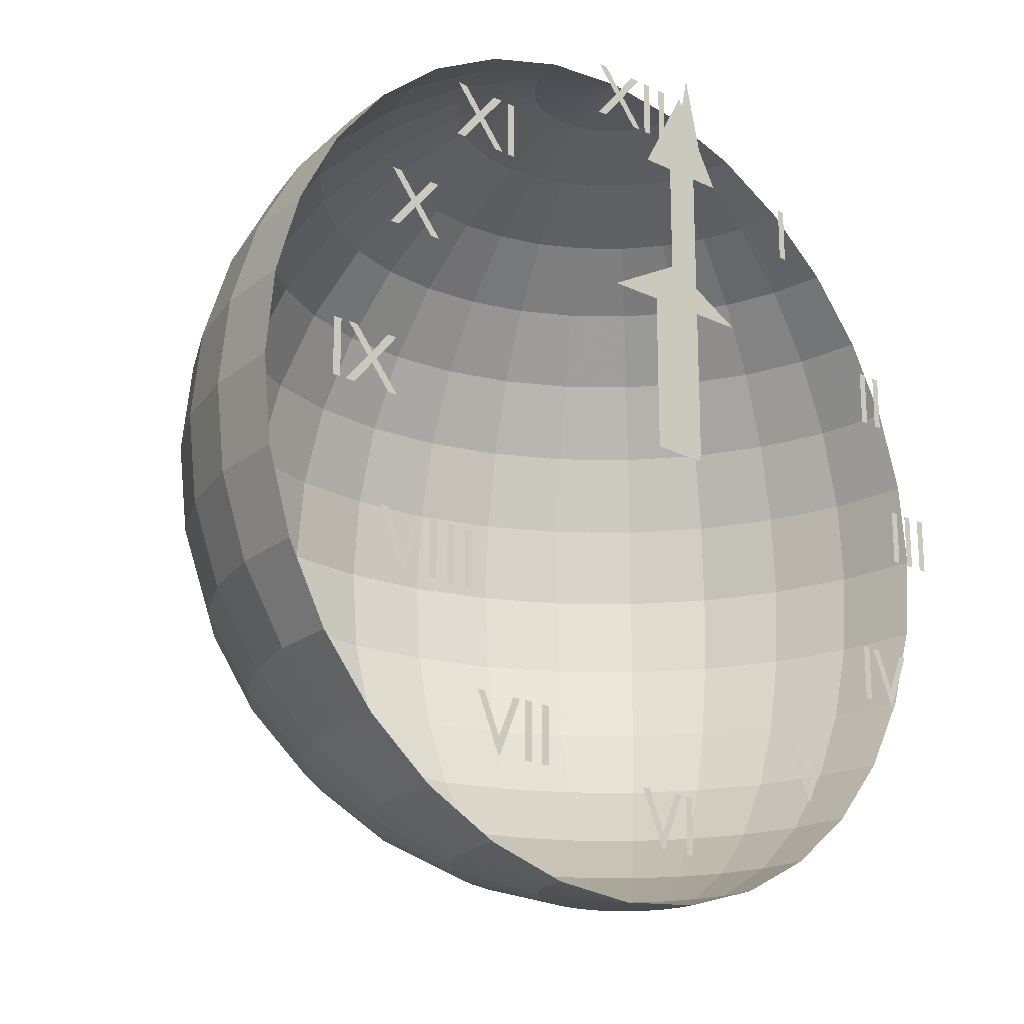
<metadata>
{"format":"obj","ext":"obj","renderer":"f3d","projection":"perspective","resolution":1024,"background":"white","views":[{"elev":-20.2,"azim":-41.1,"up":"+Y"}]}
</metadata>
<code>
o Text.011
v -0.004195 0.4117 0.05425
v 0.005051 0.476 0.05425
v -0.004195 0.476 0.05425
v 0.005051 0.4117 0.05425
v -0.05023 0.445 0.05425
v -0.06476 0.476 0.05425
v -0.07599 0.476 0.05425
v -0.04457 0.4515 0.05425
v -0.01334 0.476 0.05425
v -0.02448 0.476 0.05425
v -0.03901 0.445 0.05425
v -0.07797 0.4117 0.05425
v -0.04457 0.4383 0.05425
v -0.01155 0.4117 0.05425
v -0.06674 0.4117 0.05425
v -0.02269 0.4117 0.05425
v 0.02007 0.4117 0.05425
v 0.02931 0.476 0.05425
v 0.02007 0.476 0.05425
v 0.02931 0.4117 0.05425
f 1 2 3
f 1 4 2
f 5 6 7
f 5 8 6
f 8 9 10
f 8 11 9
f 5 11 8
f 12 11 5
f 12 13 11
f 13 14 11
f 12 15 13
f 16 14 13
f 17 18 19
f 17 20 18
o Text.010
v -0.2192 0.3053 0.05425
v -0.2099 0.3697 0.05425
v -0.2192 0.3697 0.05425
v -0.2099 0.3053 0.05425
v -0.2652 0.3386 0.05425
v -0.2797 0.3697 0.05425
v -0.291 0.3697 0.05425
v -0.2596 0.3451 0.05425
v -0.2283 0.3697 0.05425
v -0.2395 0.3697 0.05425
v -0.254 0.3386 0.05425
v -0.293 0.3053 0.05425
v -0.2596 0.3319 0.05425
v -0.2265 0.3053 0.05425
v -0.2817 0.3053 0.05425
v -0.2377 0.3053 0.05425
f 21 22 23
f 21 24 22
f 25 26 27
f 25 28 26
f 28 29 30
f 28 31 29
f 25 31 28
f 32 31 25
f 32 33 31
f 33 34 31
f 32 35 33
f 36 34 33
o Text.009
v -0.3553 0.2016 0.05425
v -0.3699 0.2327 0.05425
v -0.3811 0.2327 0.05425
v -0.3497 0.2082 0.05425
v -0.3184 0.2327 0.05425
v -0.3296 0.2327 0.05425
v -0.3441 0.2016 0.05425
v -0.3831 0.1683 0.05425
v -0.3497 0.195 0.05425
v -0.3167 0.1683 0.05425
v -0.3718 0.1683 0.05425
v -0.3278 0.1683 0.05425
f 37 38 39
f 37 40 38
f 40 41 42
f 40 43 41
f 37 43 40
f 44 43 37
f 44 45 43
f 45 46 43
f 44 47 45
f 48 46 45
o Text.008
v -0.4093 0.005193 0.05425
v -0.4238 0.03623 0.05425
v -0.435 0.03623 0.05425
v -0.4036 0.0117 0.05425
v -0.3724 0.03623 0.05425
v -0.3835 0.03623 0.05425
v -0.398 0.005193 0.05425
v -0.437 -0.02811 0.05425
v -0.4036 -0.001505 0.05425
v -0.3706 -0.02811 0.05425
v -0.4258 -0.02811 0.05425
v -0.3817 -0.02811 0.05425
v -0.4536 -0.02811 0.05425
v -0.4443 0.03623 0.05425
v -0.4536 0.03623 0.05425
v -0.4443 -0.02811 0.05425
f 49 50 51
f 49 52 50
f 52 53 54
f 52 55 53
f 49 55 52
f 56 55 49
f 56 57 55
f 57 58 55
f 56 59 57
f 60 58 57
f 61 62 63
f 61 64 62
o Text.007
v -0.2773 -0.2174 0.05425
v -0.2681 -0.153 0.05425
v -0.2773 -0.153 0.05425
v -0.2681 -0.2174 0.05425
v -0.3009 -0.2174 0.05425
v -0.2917 -0.153 0.05425
v -0.3009 -0.153 0.05425
v -0.2917 -0.2174 0.05425
v -0.3245 -0.2174 0.05425
v -0.3153 -0.153 0.05425
v -0.3245 -0.153 0.05425
v -0.3153 -0.2174 0.05425
v -0.3608 -0.2179 0.05425
v -0.3794 -0.153 0.05425
v -0.3887 -0.153 0.05425
v -0.3601 -0.1982 0.05425
v -0.3317 -0.153 0.05425
v -0.3408 -0.153 0.05425
v -0.3589 -0.2179 0.05425
f 65 66 67
f 65 68 66
f 69 70 71
f 69 72 70
f 73 74 75
f 73 76 74
f 77 78 79
f 77 80 78
f 80 81 82
f 80 83 81
f 77 83 80
o Text.006
v -0.1712 -0.3868 0.05425
v -0.1619 -0.3224 0.05425
v -0.1712 -0.3224 0.05425
v -0.1619 -0.3868 0.05425
v -0.1947 -0.3868 0.05425
v -0.1855 -0.3224 0.05425
v -0.1947 -0.3224 0.05425
v -0.1855 -0.3868 0.05425
v -0.2311 -0.3873 0.05425
v -0.2497 -0.3224 0.05425
v -0.2589 -0.3224 0.05425
v -0.2303 -0.3676 0.05425
v -0.2019 -0.3224 0.05425
v -0.2111 -0.3224 0.05425
v -0.2292 -0.3873 0.05425
f 84 85 86
f 84 87 85
f 88 89 90
f 88 91 89
f 92 93 94
f 92 95 93
f 95 96 97
f 95 98 96
f 92 98 95
o Text.005
v 0.03776 -0.4517 0.05425
v 0.047 -0.3873 0.05425
v 0.03776 -0.3873 0.05425
v 0.047 -0.4517 0.05425
v 0.001436 -0.4522 0.05425
v -0.01715 -0.3873 0.05425
v -0.02639 -0.3873 0.05425
v 0.002191 -0.4325 0.05425
v 0.03059 -0.3873 0.05425
v 0.02144 -0.3873 0.05425
v 0.003323 -0.4522 0.05425
f 99 100 101
f 99 102 100
f 103 104 105
f 103 106 104
f 106 107 108
f 106 109 107
f 103 109 106
o Text.004
v 0.2357 -0.3621 0.05425
v 0.2172 -0.2972 0.05425
v 0.2079 -0.2972 0.05425
v 0.2365 -0.3424 0.05425
v 0.2649 -0.2972 0.05425
v 0.2557 -0.2972 0.05425
v 0.2376 -0.3621 0.05425
f 110 111 112
f 110 113 111
f 113 114 115
f 113 116 114
f 110 116 113
o Text.003
v 0.3891 -0.2197 0.05425
v 0.3705 -0.1548 0.05425
v 0.3613 -0.1548 0.05425
v 0.3898 -0.2 0.05425
v 0.4182 -0.1548 0.05425
v 0.4091 -0.1548 0.05425
v 0.391 -0.2197 0.05425
v 0.3448 -0.2192 0.05425
v 0.3541 -0.1548 0.05425
v 0.3448 -0.1548 0.05425
v 0.3541 -0.2192 0.05425
f 117 118 119
f 117 120 118
f 120 121 122
f 120 123 121
f 117 123 120
f 124 125 126
f 124 127 125
o Text.002
v 0.4569 -0.03352 0.05425
v 0.4661 0.03082 0.05425
v 0.4569 0.03082 0.05425
v 0.4661 -0.03352 0.05425
v 0.4333 -0.03352 0.05425
v 0.4426 0.03082 0.05425
v 0.4333 0.03082 0.05425
v 0.4426 -0.03352 0.05425
v 0.4097 -0.03352 0.05425
v 0.419 0.03082 0.05425
v 0.4097 0.03082 0.05425
v 0.419 -0.03352 0.05425
f 128 129 130
f 128 131 129
f 132 133 134
f 132 135 133
f 136 137 138
f 136 139 137
o Text.001
v 0.3865 0.1395 0.05425
v 0.3957 0.2038 0.05425
v 0.3865 0.2038 0.05425
v 0.3957 0.1395 0.05425
v 0.3629 0.1395 0.05425
v 0.3721 0.2038 0.05425
v 0.3629 0.2038 0.05425
v 0.3721 0.1395 0.05425
f 140 141 142
f 140 143 141
f 144 145 146
f 144 147 145
o Text
v 0.2241 0.3197 0.05425
v 0.2333 0.3841 0.05425
v 0.2241 0.3841 0.05425
v 0.2333 0.3197 0.05425
f 148 149 150
f 148 151 149
o Sphere
v 0 -0.09755 -0.4904
v 0.09012 -0.1913 -0.4531
v 0 -0.1913 -0.4619
v 0 0.4157 -0.2778
v 0.03733 0.4619 -0.1877
v 0.05419 0.4157 -0.2724
v 0.08111 -0.2778 -0.4077
v 0 -0.2778 -0.4157
v 0 0.3536 -0.3536
v 0.06897 0.3536 -0.3468
v 0.06897 -0.3536 -0.3468
v 0 -0.3536 -0.3536
v 0 0.2778 -0.4157
v 0.08111 0.2778 -0.4077
v 0.05419 -0.4157 -0.2724
v 0 -0.4157 -0.2778
v 0 0.1913 -0.4619
v 0.09012 0.1913 -0.4531
v 0.03733 -0.4619 -0.1877
v 0 -0.4619 -0.1913
v 0 0.09755 -0.4904
v 0.09567 0.09755 -0.481
v 0.01903 -0.4904 -0.09567
v 0 -0.4904 -0.09755
v 0 0 -0.5
v 0.09755 0 -0.4904
v 0 0.4904 -0.09755
v 0 0.5 0
v 0.01903 0.4904 -0.09567
v 0 -0.5 -0
v 0.09567 -0.09755 -0.481
v 0 0.4619 -0.1913
v 0.1913 0 -0.4619
v 0.1877 -0.09755 -0.4531
v 0.07322 0.4619 -0.1768
v 0.1768 -0.1913 -0.4268
v 0.1063 0.4157 -0.2566
v 0.1591 -0.2778 -0.3841
v 0.1353 0.3536 -0.3266
v 0.1353 -0.3536 -0.3266
v 0.1591 0.2778 -0.3841
v 0.1063 -0.4157 -0.2566
v 0.1768 0.1913 -0.4268
v 0.07322 -0.4619 -0.1768
v 0.1877 0.09755 -0.4531
v 0.03733 -0.4904 -0.09012
v 0.03733 0.4904 -0.09012
v 0.1964 -0.3536 -0.294
v 0.1543 -0.4157 -0.231
v 0.2566 0.1913 -0.3841
v 0.1063 -0.4619 -0.1591
v 0.2724 0.09755 -0.4077
v 0.05419 -0.4904 -0.08111
v 0.2778 0 -0.4157
v 0.05419 0.4904 -0.08111
v 0.2724 -0.09755 -0.4077
v 0.1063 0.4619 -0.1591
v 0.2566 -0.1913 -0.3841
v 0.1543 0.4157 -0.231
v 0.231 -0.2778 -0.3457
v 0.1964 0.3536 -0.294
v 0.231 0.2778 -0.3457
v 0.06897 0.4904 -0.06897
v 0.1353 0.4619 -0.1353
v 0.3266 -0.1913 -0.3266
v 0.1964 0.4157 -0.1964
v 0.294 -0.2778 -0.294
v 0.25 0.3536 -0.25
v 0.25 -0.3536 -0.25
v 0.294 0.2778 -0.294
v 0.1964 -0.4157 -0.1964
v 0.3266 0.1913 -0.3266
v 0.1353 -0.4619 -0.1353
v 0.3468 0.09755 -0.3468
v 0.06897 -0.4904 -0.06897
v 0.3536 0 -0.3536
v 0.3468 -0.09755 -0.3468
v 0.3841 0.1913 -0.2566
v 0.1591 -0.4619 -0.1063
v 0.4077 0.09755 -0.2724
v 0.08111 -0.4904 -0.05419
v 0.4157 0 -0.2778
v 0.08111 0.4904 -0.05419
v 0.4077 -0.09755 -0.2724
v 0.1591 0.4619 -0.1063
v 0.3841 -0.1913 -0.2566
v 0.231 0.4157 -0.1543
v 0.3457 -0.2778 -0.231
v 0.294 0.3536 -0.1964
v 0.294 -0.3536 -0.1964
v 0.3457 0.2778 -0.231
v 0.231 -0.4157 -0.1543
v 0.4268 -0.1913 -0.1768
v 0.2566 0.4157 -0.1063
v 0.3841 -0.2778 -0.1591
v 0.3266 0.3536 -0.1353
v 0.3266 -0.3536 -0.1353
v 0.3841 0.2778 -0.1591
v 0.2566 -0.4157 -0.1063
v 0.4268 0.1913 -0.1768
v 0.1768 -0.4619 -0.07322
v 0.4531 0.09755 -0.1877
v 0.09012 -0.4904 -0.03733
v 0.4619 0 -0.1913
v 0.09012 0.4904 -0.03733
v 0.4531 -0.09755 -0.1877
v 0.1768 0.4619 -0.07322
v 0.1877 -0.4619 -0.03733
v 0.4531 0.1913 -0.09012
v 0.481 0.09755 -0.09567
v 0.09567 -0.4904 -0.01903
v 0.4904 0 -0.09755
v 0.09567 0.4904 -0.01903
v 0.481 -0.09755 -0.09567
v 0.1877 0.4619 -0.03733
v 0.4531 -0.1913 -0.09012
v 0.2724 0.4157 -0.05419
v 0.4077 -0.2778 -0.08111
v 0.3468 0.3536 -0.06897
v 0.3468 -0.3536 -0.06897
v 0.4077 0.2778 -0.08111
v 0.2724 -0.4157 -0.05419
v 0.4619 -0.1913 -0
v 0.4157 -0.2778 -0
v 0.3536 0.3536 0
v 0.3536 -0.3536 -0
v 0.4157 0.2778 0
v 0.2778 -0.4157 -0
v 0.4619 0.1913 0
v 0.1913 -0.4619 -0
v 0.4904 0.09755 0
v 0.09755 -0.4904 -0
v 0.5 0 0
v 0.09755 0.4904 0
v 0.4904 -0.09755 -0
v 0.1913 0.4619 0
v 0.2778 0.4157 0
v -0.4157 -0.2778 -0
v -0.3468 -0.3536 -0.06897
v -0.3536 -0.3536 -0
v -0.3536 0.3536 0
v -0.4077 0.2778 -0.08111
v -0.4157 0.2778 0
v -0.2724 -0.4157 -0.05419
v -0.2778 -0.4157 -0
v -0.4531 0.1913 -0.09012
v -0.4619 0.1913 0
v -0.1913 -0.4619 -0
v -0.1877 -0.4619 -0.03733
v -0.4904 0.09755 0
v -0.481 0.09755 -0.09567
v -0.09755 -0.4904 -0
v -0.09567 -0.4904 -0.01903
v -0.4904 0 -0.09755
v -0.5 0 0
v -0.09755 0.4904 0
v -0.09567 0.4904 -0.01903
v -0.4904 -0.09755 -0
v -0.481 -0.09755 -0.09567
v -0.1877 0.4619 -0.03733
v -0.1913 0.4619 0
v -0.4531 -0.1913 -0.09012
v -0.4619 -0.1913 -0
v -0.2724 0.4157 -0.05419
v -0.2778 0.4157 0
v -0.4077 -0.2778 -0.08111
v -0.3468 0.3536 -0.06897
v -0.09012 -0.4904 -0.03733
v -0.4619 0 -0.1913
v -0.4531 -0.09755 -0.1877
v -0.1768 0.4619 -0.07322
v -0.4268 -0.1913 -0.1768
v -0.2566 0.4157 -0.1063
v -0.3841 -0.2778 -0.1591
v -0.3266 0.3536 -0.1353
v -0.3266 -0.3536 -0.1353
v -0.3841 0.2778 -0.1591
v -0.2566 -0.4157 -0.1063
v -0.4268 0.1913 -0.1768
v -0.1768 -0.4619 -0.07322
v -0.4531 0.09755 -0.1877
v -0.09012 0.4904 -0.03733
v -0.231 -0.4157 -0.1543
v -0.3841 0.1913 -0.2566
v -0.1591 -0.4619 -0.1063
v -0.4077 0.09755 -0.2724
v -0.08111 -0.4904 -0.05419
v -0.4157 0 -0.2778
v -0.08111 0.4904 -0.05419
v -0.4077 -0.09755 -0.2724
v -0.1591 0.4619 -0.1063
v -0.3841 -0.1913 -0.2566
v -0.231 0.4157 -0.1543
v -0.3457 -0.2778 -0.231
v -0.294 0.3536 -0.1964
v -0.294 -0.3536 -0.1964
v -0.3457 0.2778 -0.231
v -0.1353 0.4619 -0.1353
v -0.3266 -0.1913 -0.3266
v -0.1964 0.4157 -0.1964
v -0.294 -0.2778 -0.294
v -0.25 0.3536 -0.25
v -0.25 -0.3536 -0.25
v -0.294 0.2778 -0.294
v -0.1964 -0.4157 -0.1964
v -0.3266 0.1913 -0.3266
v -0.1353 -0.4619 -0.1353
v -0.3468 0.09755 -0.3468
v -0.06897 -0.4904 -0.06897
v -0.3536 0 -0.3536
v -0.06897 0.4904 -0.06897
v -0.3468 -0.09755 -0.3468
v -0.2566 0.1913 -0.3841
v -0.1543 -0.4157 -0.231
v -0.1063 -0.4619 -0.1591
v -0.2724 0.09755 -0.4077
v -0.05419 -0.4904 -0.08111
v -0.2778 0 -0.4157
v -0.05419 0.4904 -0.08111
v -0.2724 -0.09755 -0.4077
v -0.1063 0.4619 -0.1591
v -0.2566 -0.1913 -0.3841
v -0.1543 0.4157 -0.231
v -0.231 -0.2778 -0.3457
v -0.1964 0.3536 -0.294
v -0.1964 -0.3536 -0.294
v -0.231 0.2778 -0.3457
v -0.1768 -0.1913 -0.4268
v -0.07322 0.4619 -0.1768
v -0.1063 0.4157 -0.2566
v -0.1591 -0.2778 -0.3841
v -0.1353 0.3536 -0.3266
v -0.1353 -0.3536 -0.3266
v -0.1591 0.2778 -0.3841
v -0.1063 -0.4157 -0.2566
v -0.1768 0.1913 -0.4268
v -0.07322 -0.4619 -0.1768
v -0.1877 0.09755 -0.4531
v -0.03733 -0.4904 -0.09012
v -0.1913 0 -0.4619
v -0.03733 0.4904 -0.09012
v -0.1877 -0.09755 -0.4531
v -0.03733 -0.4619 -0.1877
v -0.09012 0.1913 -0.4531
v -0.09567 0.09755 -0.481
v -0.01903 -0.4904 -0.09567
v -0.09755 0 -0.4904
v -0.01903 0.4904 -0.09567
v -0.09567 -0.09755 -0.481
v -0.03733 0.4619 -0.1877
v -0.09012 -0.1913 -0.4531
v -0.05419 0.4157 -0.2724
v -0.08111 -0.2778 -0.4077
v -0.06897 0.3536 -0.3468
v -0.06897 -0.3536 -0.3468
v -0.08111 0.2778 -0.4077
v -0.05419 -0.4157 -0.2724
f 152 153 154
f 155 156 157
f 154 158 159
f 160 157 161
f 159 162 163
f 164 161 165
f 163 166 167
f 168 165 169
f 167 170 171
f 172 169 173
f 171 174 175
f 176 173 177
f 178 179 180
f 181 175 174
f 176 182 152
f 183 180 156
f 182 184 185
f 180 186 156
f 182 187 153
f 156 188 157
f 153 189 158
f 157 190 161
f 162 189 191
f 161 192 165
f 166 191 193
f 165 194 169
f 166 195 170
f 169 196 173
f 174 195 197
f 173 184 177
f 180 179 198
f 181 174 197
f 193 199 200
f 192 201 194
f 195 200 202
f 194 203 196
f 195 204 197
f 196 205 184
f 198 179 206
f 181 197 204
f 184 207 185
f 198 208 186
f 185 209 187
f 186 210 188
f 189 209 211
f 188 212 190
f 189 199 191
f 190 213 192
f 208 214 215
f 207 216 209
f 208 217 210
f 211 216 218
f 210 219 212
f 211 220 199
f 213 219 221
f 199 222 200
f 213 223 201
f 200 224 202
f 201 225 203
f 202 226 204
f 203 227 205
f 206 179 214
f 181 204 226
f 205 228 207
f 221 229 223
f 222 230 224
f 225 229 231
f 226 230 232
f 227 231 233
f 214 179 234
f 181 226 232
f 227 235 228
f 214 236 215
f 228 237 216
f 215 238 217
f 218 237 239
f 217 240 219
f 218 241 220
f 221 240 242
f 220 243 222
f 235 244 237
f 236 245 238
f 239 244 246
f 238 247 240
f 239 248 241
f 240 249 242
f 243 248 250
f 242 251 229
f 243 252 230
f 231 251 253
f 230 254 232
f 231 255 233
f 234 179 256
f 181 232 254
f 233 257 235
f 234 258 236
f 250 259 252
f 253 260 261
f 252 262 254
f 253 263 255
f 256 179 264
f 181 254 262
f 255 265 257
f 256 266 258
f 257 267 244
f 258 268 245
f 246 267 269
f 245 270 247
f 248 269 271
f 247 272 249
f 250 271 273
f 249 260 251
f 269 274 275
f 268 276 270
f 271 275 277
f 270 278 272
f 273 277 279
f 272 280 260
f 273 281 259
f 261 280 282
f 262 281 283
f 261 284 263
f 264 179 285
f 181 262 283
f 263 286 265
f 264 287 266
f 265 274 267
f 266 288 268
f 289 290 291
f 292 293 294
f 291 295 296
f 294 297 298
f 299 295 300
f 301 297 302
f 303 300 304
f 301 305 306
f 307 179 308
f 181 303 304
f 309 305 310
f 307 311 312
f 309 313 314
f 312 315 316
f 289 313 317
f 292 315 318
f 181 304 319
f 310 320 321
f 308 322 311
f 310 323 313
f 315 322 324
f 317 323 325
f 318 324 326
f 317 327 290
f 318 328 293
f 290 329 295
f 293 330 297
f 300 329 331
f 302 330 332
f 300 319 304
f 302 320 305
f 308 179 333
f 327 334 329
f 328 335 330
f 329 336 331
f 332 335 337
f 331 338 319
f 332 339 320
f 333 179 340
f 181 319 338
f 320 341 321
f 322 340 342
f 321 343 323
f 322 344 324
f 325 343 345
f 326 344 346
f 325 347 327
f 328 346 348
f 340 349 342
f 341 350 343
f 344 349 351
f 345 350 352
f 346 351 353
f 345 354 347
f 348 353 355
f 347 356 334
f 348 357 335
f 334 358 336
f 337 357 359
f 336 360 338
f 337 361 339
f 340 179 362
f 181 338 360
f 341 361 363
f 355 364 357
f 358 365 366
f 359 364 367
f 358 368 360
f 361 367 369
f 362 179 370
f 181 360 368
f 361 371 363
f 349 370 372
f 363 373 350
f 349 374 351
f 352 373 375
f 351 376 353
f 352 377 354
f 355 376 378
f 354 365 356
f 371 379 373
f 374 380 381
f 375 379 382
f 374 383 376
f 375 384 377
f 378 383 385
f 365 384 386
f 378 387 364
f 366 386 388
f 367 387 389
f 366 390 368
f 367 391 369
f 370 179 392
f 181 368 390
f 371 391 393
f 370 380 372
f 386 394 388
f 389 395 396
f 388 397 390
f 389 398 391
f 392 179 399
f 181 390 397
f 391 400 393
f 392 401 380
f 393 402 379
f 380 403 381
f 382 402 404
f 381 405 383
f 382 406 384
f 385 405 407
f 386 406 408
f 385 395 387
f 401 155 403
f 404 154 159
f 405 155 160
f 404 163 406
f 407 160 164
f 408 163 167
f 407 168 395
f 408 171 394
f 396 168 172
f 394 175 397
f 396 176 398
f 399 179 178
f 181 397 175
f 398 152 400
f 401 178 183
f 400 154 402
f 152 182 153
f 155 183 156
f 154 153 158
f 160 155 157
f 159 158 162
f 164 160 161
f 163 162 166
f 168 164 165
f 167 166 170
f 172 168 169
f 171 170 174
f 176 172 173
f 176 177 182
f 183 178 180
f 182 177 184
f 180 198 186
f 182 185 187
f 156 186 188
f 153 187 189
f 157 188 190
f 162 158 189
f 161 190 192
f 166 162 191
f 165 192 194
f 166 193 195
f 169 194 196
f 174 170 195
f 173 196 184
f 193 191 199
f 192 213 201
f 195 193 200
f 194 201 203
f 195 202 204
f 196 203 205
f 184 205 207
f 198 206 208
f 185 207 209
f 186 208 210
f 189 187 209
f 188 210 212
f 189 211 199
f 190 212 213
f 208 206 214
f 207 228 216
f 208 215 217
f 211 209 216
f 210 217 219
f 211 218 220
f 213 212 219
f 199 220 222
f 213 221 223
f 200 222 224
f 201 223 225
f 202 224 226
f 203 225 227
f 205 227 228
f 221 242 229
f 222 243 230
f 225 223 229
f 226 224 230
f 227 225 231
f 227 233 235
f 214 234 236
f 228 235 237
f 215 236 238
f 218 216 237
f 217 238 240
f 218 239 241
f 221 219 240
f 220 241 243
f 235 257 244
f 236 258 245
f 239 237 244
f 238 245 247
f 239 246 248
f 240 247 249
f 243 241 248
f 242 249 251
f 243 250 252
f 231 229 251
f 230 252 254
f 231 253 255
f 233 255 257
f 234 256 258
f 250 273 259
f 253 251 260
f 252 259 262
f 253 261 263
f 255 263 265
f 256 264 266
f 257 265 267
f 258 266 268
f 246 244 267
f 245 268 270
f 248 246 269
f 247 270 272
f 250 248 271
f 249 272 260
f 269 267 274
f 268 288 276
f 271 269 275
f 270 276 278
f 273 271 277
f 272 278 280
f 273 279 281
f 261 260 280
f 262 259 281
f 261 282 284
f 263 284 286
f 264 285 287
f 265 286 274
f 266 287 288
f 289 317 290
f 292 318 293
f 291 290 295
f 294 293 297
f 299 296 295
f 301 298 297
f 303 299 300
f 301 302 305
f 309 306 305
f 307 308 311
f 309 310 313
f 312 311 315
f 289 314 313
f 292 316 315
f 310 305 320
f 308 333 322
f 310 321 323
f 315 311 322
f 317 313 323
f 318 315 324
f 317 325 327
f 318 326 328
f 290 327 329
f 293 328 330
f 300 295 329
f 302 297 330
f 300 331 319
f 302 332 320
f 327 347 334
f 328 348 335
f 329 334 336
f 332 330 335
f 331 336 338
f 332 337 339
f 320 339 341
f 322 333 340
f 321 341 343
f 322 342 344
f 325 323 343
f 326 324 344
f 325 345 347
f 328 326 346
f 340 362 349
f 341 363 350
f 344 342 349
f 345 343 350
f 346 344 351
f 345 352 354
f 348 346 353
f 347 354 356
f 348 355 357
f 334 356 358
f 337 335 357
f 336 358 360
f 337 359 361
f 341 339 361
f 355 378 364
f 358 356 365
f 359 357 364
f 358 366 368
f 361 359 367
f 361 369 371
f 349 362 370
f 363 371 373
f 349 372 374
f 352 350 373
f 351 374 376
f 352 375 377
f 355 353 376
f 354 377 365
f 371 393 379
f 374 372 380
f 375 373 379
f 374 381 383
f 375 382 384
f 378 376 383
f 365 377 384
f 378 385 387
f 366 365 386
f 367 364 387
f 366 388 390
f 367 389 391
f 371 369 391
f 370 392 380
f 386 408 394
f 389 387 395
f 388 394 397
f 389 396 398
f 391 398 400
f 392 399 401
f 393 400 402
f 380 401 403
f 382 379 402
f 381 403 405
f 382 404 406
f 385 383 405
f 386 384 406
f 385 407 395
f 401 183 155
f 404 402 154
f 405 403 155
f 404 159 163
f 407 405 160
f 408 406 163
f 407 164 168
f 408 167 171
f 396 395 168
f 394 171 175
f 396 172 176
f 398 176 152
f 401 399 178
f 400 152 154
o Sec_Plane
v 0.007589 -0.01839 0.1208
v -0.007589 0.3487 0.1208
v -0.007589 -0.01839 0.1208
v 0.02269 0.3487 0.1208
v -0.02269 0.3487 0.1208
v 0 0.4519 0.1208
v 0.007589 0.3487 0.1208
f 409 410 411
f 410 412 413
f 413 412 414
f 409 415 410
f 410 415 412
o Hrs_Plane.001
v 0.03107 -0.009043 0.09534
v -0.03107 0.1715 0.09534
v -0.03107 -0.009043 0.09534
v 0.09288 0.1715 0.09534
v -0.09288 0.1715 0.09534
v 0 0.2223 0.09534
v 0.03107 0.1715 0.09534
f 416 417 418
f 417 419 420
f 420 419 421
f 416 422 417
f 417 422 419
o mins_Plane.002
v 0.01795 -0.01766 0.1088
v -0.01795 0.3349 0.1088
v -0.01795 -0.01766 0.1088
v 0.05366 0.3349 0.1088
v -0.05366 0.3349 0.1088
v 0 0.4341 0.1088
v 0.01795 0.3349 0.1088
f 423 424 425
f 424 426 427
f 427 426 428
f 423 429 424
f 424 429 426

</code>
